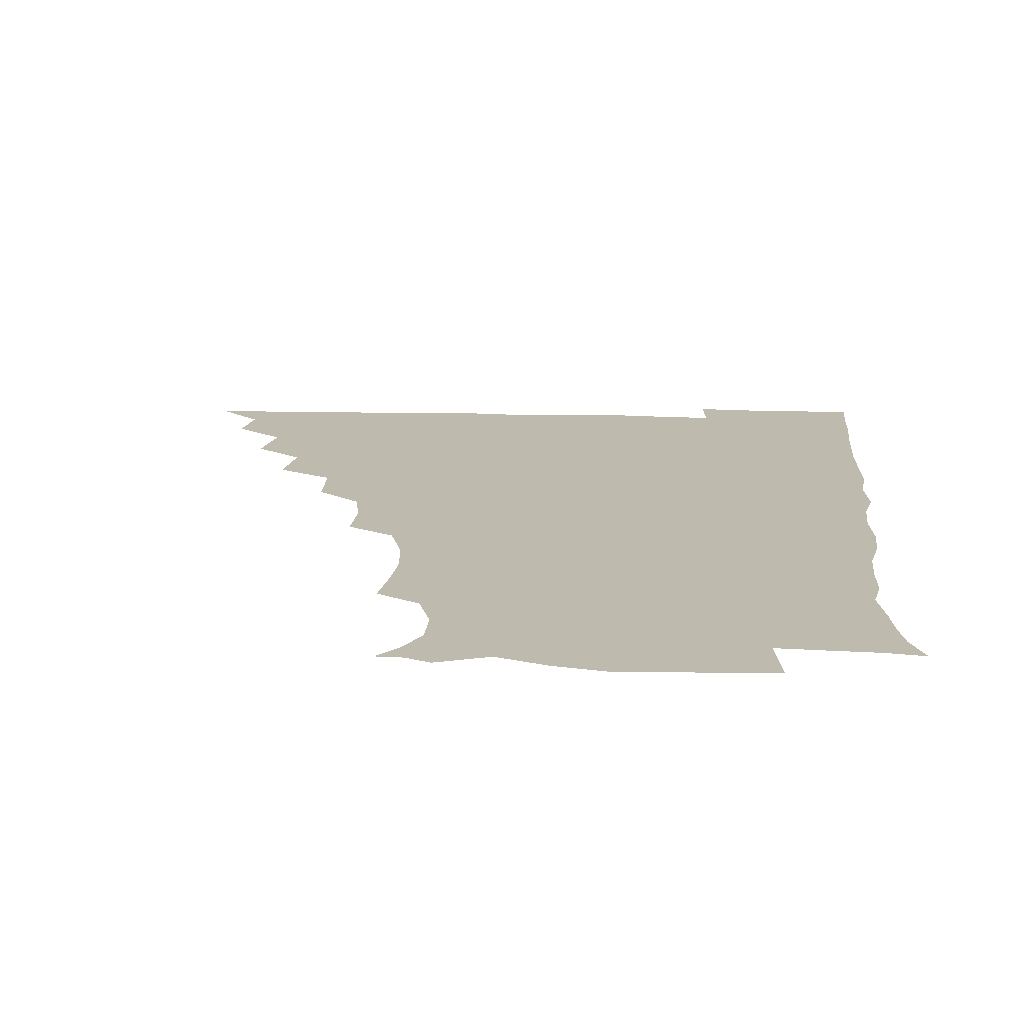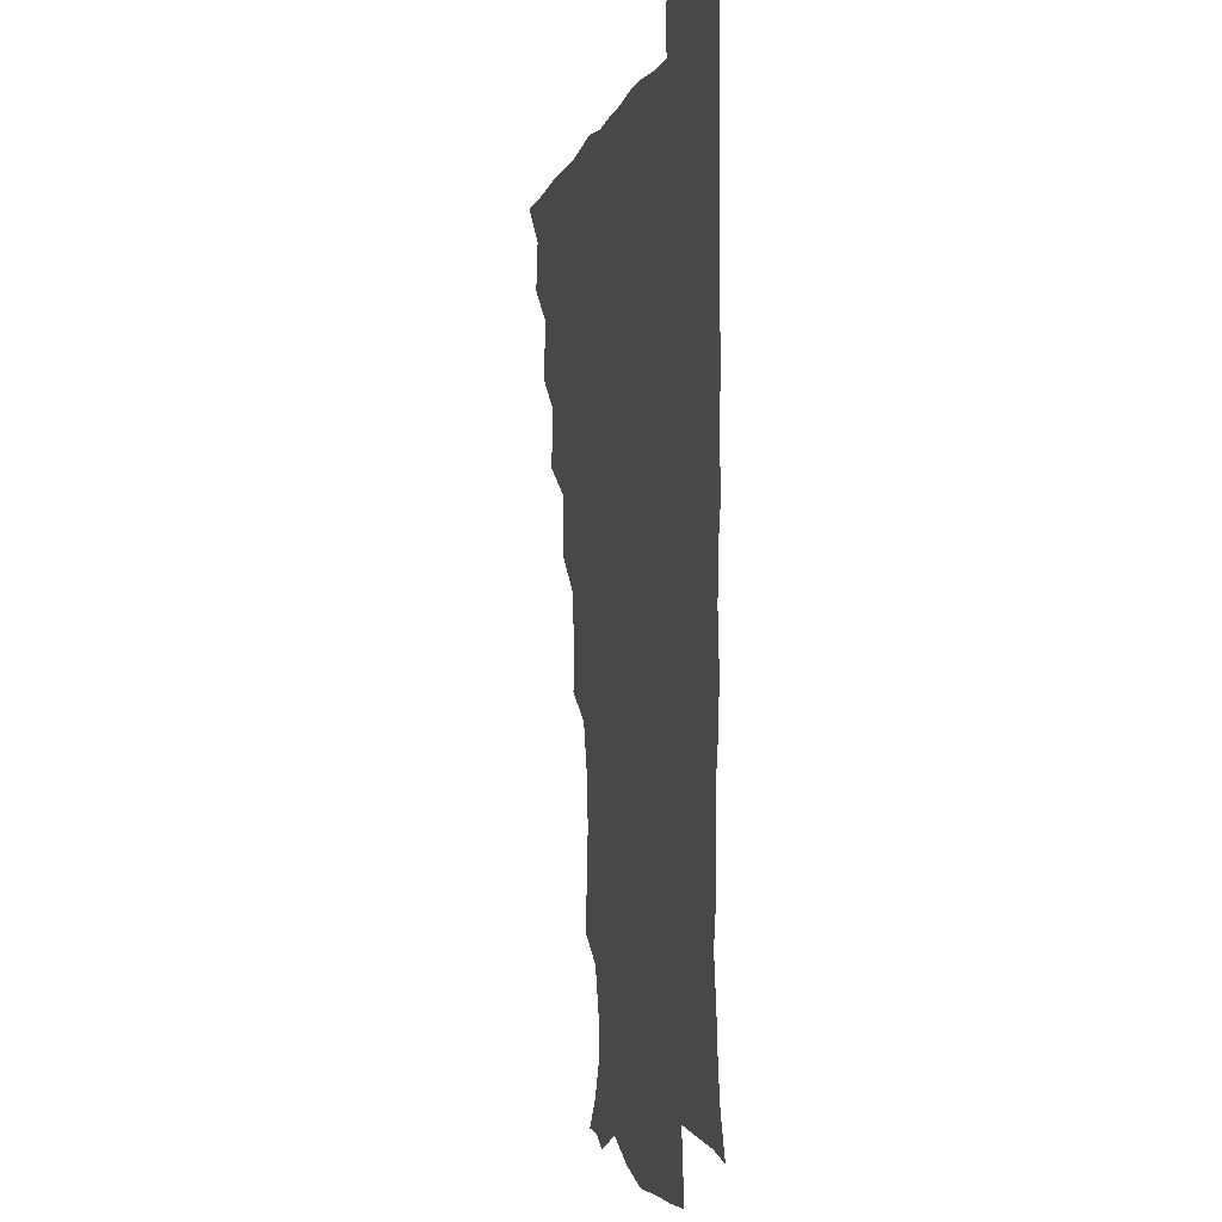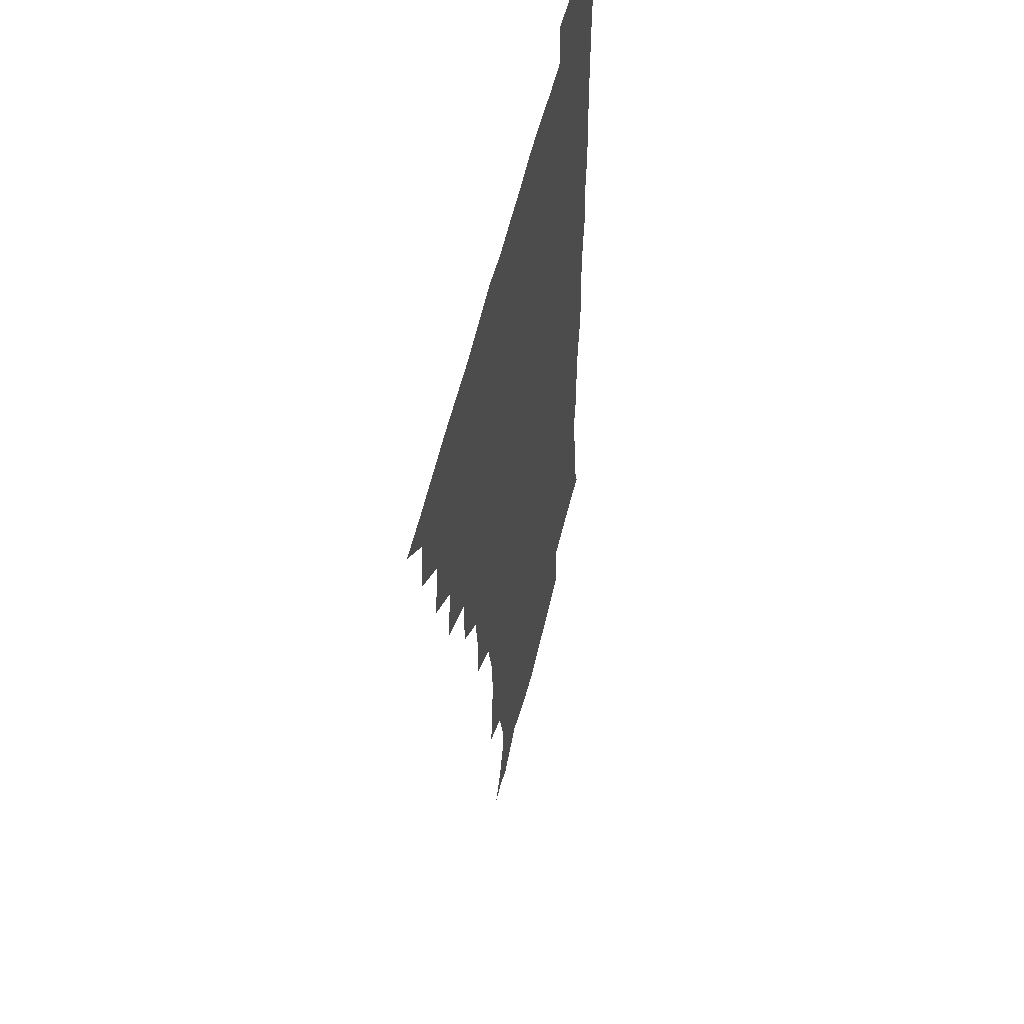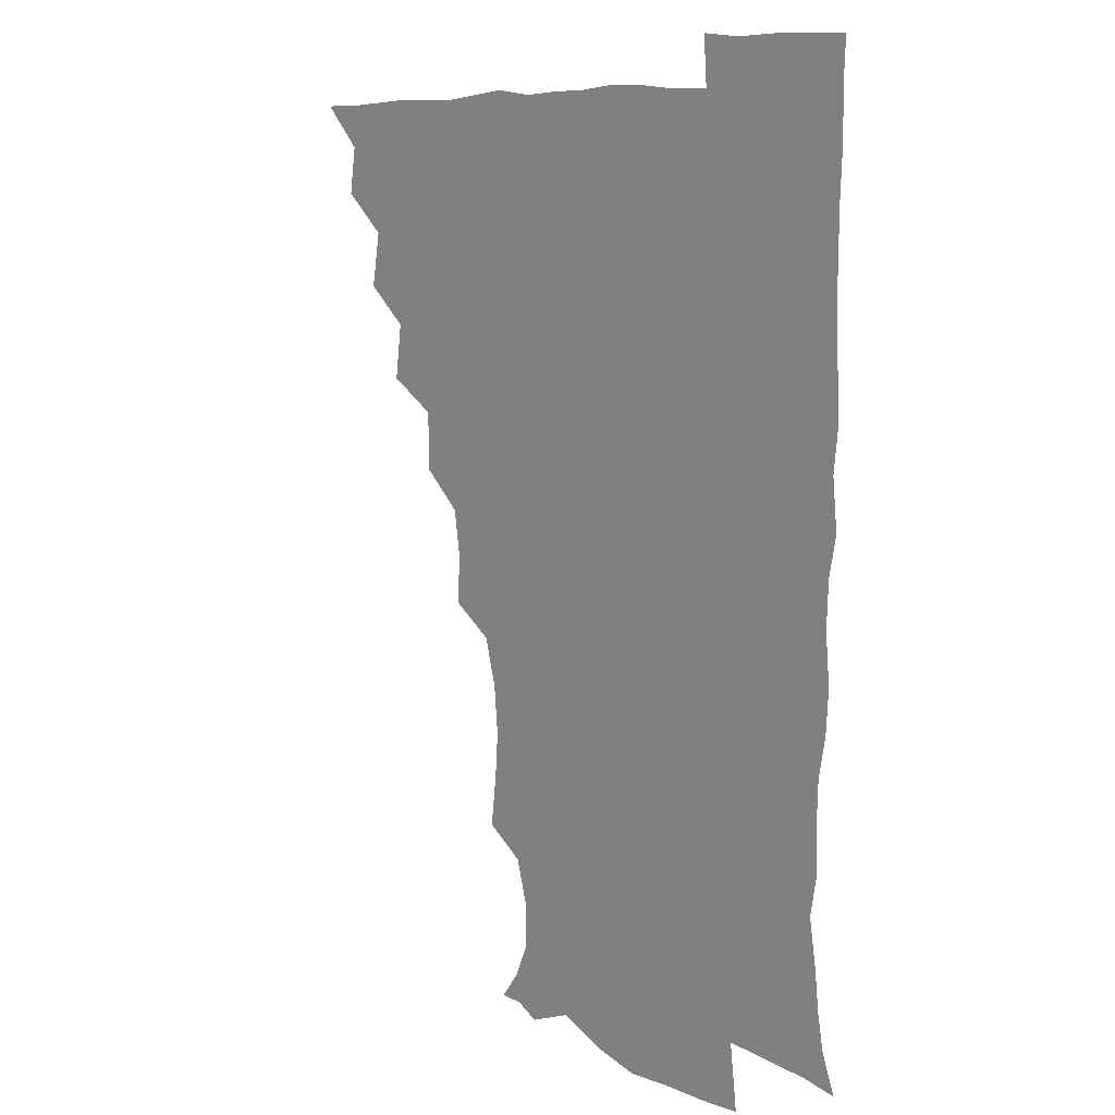
<metadata>
{"format":"obj","ext":"obj","renderer":"f3d","projection":"perspective","resolution":1024,"background":"white","views":[{"elev":15.7,"azim":3.8,"up":"+Z"},{"elev":-3.6,"azim":77.4,"up":"+Y"},{"elev":53.1,"azim":-77.4,"up":"+Y"},{"elev":8.6,"azim":51.3,"up":"+Y"}]}
</metadata>
<code>
v 450.9 495.6 0
v 464.1 463.3 0
v 466.8 480.2 0
v 466.8 495.4 0
v 478.2 429.5 0
v 481.8 449 0
v 482.1 465.1 0
v 482.2 480.3 0
v 481.7 496 0
v 492.5 396.2 0
v 495.2 416 0
v 497.1 434.5 0
v 497.9 450.5 0
v 497.9 465.7 0
v 497.1 480.8 0
v 496.4 496.7 0
v 512.6 364.2 0
v 512.2 385 0
v 512.7 404.4 0
v 513.7 421.9 0
v 514.1 437.3 0
v 513.2 451.3 0
v 512.6 465.9 0
v 512.2 480.7 0
v 511.4 496.3 0
v 529.9 317.4 0
v 530.6 335 0
v 528.1 350.9 0
v 529.4 374.4 0
v 528.7 390.7 0
v 528 406.3 0
v 527.5 421.1 0
v 527.9 436.5 0
v 527.9 451.3 0
v 527.6 465.9 0
v 526.9 480.8 0
v 526.5 496 0
v 549.3 239.3 0
v 551.7 257.5 0
v 552.9 273.5 0
v 551.2 290.2 0
v 546.4 307 0
v 545.3 325.6 0
v 545 343.5 0
v 544.4 360.7 0
v 543.3 375.9 0
v 543.8 393.2 0
v 543.6 408 0
v 543.7 422.9 0
v 543.2 437 0
v 543.7 451.3 0
v 542.4 466.1 0
v 541.7 481.1 0
v 541.1 497.3 0
v 556.1 177.4 0
v 563.6 186.8 0
v 569.1 198.5 0
v 569.4 213.3 0
v 564.5 229.7 0
v 564.3 249.9 0
v 564.7 266.3 0
v 564.4 282.5 0
v 562.2 297.7 0
v 559.8 313 0
v 559.5 330.6 0
v 558.9 346.4 0
v 559 363.7 0
v 558.2 377.9 0
v 557.8 392.9 0
v 558.4 408.8 0
v 558.2 423.2 0
v 558.4 437.6 0
v 557.7 451.7 0
v 556.9 466.5 0
v 556.4 481.3 0
v 555.3 498.6 0
v 565.5 177 0
v 575.4 190.3 0
v 579.9 207.1 0
v 579.2 223.5 0
v 577.9 240 0
v 577 254.5 0
v 577.2 270.8 0
v 576.8 288 0
v 575.7 303.5 0
v 574.1 316.8 0
v 573.4 332.6 0
v 573.7 349.8 0
v 573 364.1 0
v 573.1 380.1 0
v 573.1 394.8 0
v 573 409.2 0
v 573 423.8 0
v 572.8 437.5 0
v 572.5 451.5 0
v 571.9 466.2 0
v 571.2 481.4 0
v 570.9 496.6 0
v 573.9 172.9 0
v 587.5 193.3 0
v 591.4 211.2 0
v 591.6 229.2 0
v 590.8 244 0
v 590.4 259.9 0
v 591.4 275 0
v 589.8 289.4 0
v 588.7 304.3 0
v 588.5 320.8 0
v 588.3 335.6 0
v 587.8 350.1 0
v 587.5 364.6 0
v 587.1 378.4 0
v 587.2 393.9 0
v 587.4 409 0
v 587.2 422.9 0
v 587.3 437.4 0
v 587.2 451.5 0
v 586.8 466 0
v 586.4 480.7 0
v 585.4 497.3 0
v 592 179.5 0
v 602.4 197.6 0
v 604.9 214.8 0
v 604.5 229.1 0
v 603.9 244.3 0
v 603.4 257.8 0
v 603.8 277.5 0
v 603.3 292 0
v 603.1 305.8 0
v 602.4 320.4 0
v 602 335.4 0
v 602 350.4 0
v 602 365.4 0
v 602.3 380.8 0
v 601.8 394.3 0
v 602.1 409.7 0
v 602 423.2 0
v 601.8 437.3 0
v 602.1 451.6 0
v 601.7 466 0
v 600.9 481.5 0
v 600.1 497.4 0
v 609.4 172.6 0
v 616 196.7 0
v 617.8 215 0
v 617.8 232.2 0
v 617.6 244.2 0
v 617.3 260.1 0
v 616.8 278 0
v 616.7 291.1 0
v 616.7 307.6 0
v 616.8 322.1 0
v 616.2 336 0
v 616.5 350.6 0
v 616.3 366.2 0
v 616.3 381 0
v 616.4 394.5 0
v 616.4 409 0
v 616.8 423.8 0
v 616.9 437.6 0
v 616.9 451.7 0
v 616.7 465.8 0
v 616.1 480.5 0
v 614.2 498.6 0
v 627.3 168.5 0
v 630.2 196.7 0
v 631 218.3 0
v 631.3 232 0
v 631.3 247.8 0
v 632 260.6 0
v 630.5 277 0
v 630.6 291.2 0
v 630.3 306.7 0
v 630.5 322.2 0
v 630.5 334.1 0
v 630.4 352.1 0
v 630.5 366.3 0
v 630.6 380.1 0
v 630.7 395 0
v 630.9 409.4 0
v 631.1 423.7 0
v 631.4 438 0
v 631.7 451.8 0
v 631.4 466 0
v 630.4 481.9 0
v 628.7 498.2 0
v 645.9 169.4 0
v 645.3 197.6 0
v 645 214.6 0
v 644.7 232.2 0
v 644.5 246.1 0
v 644.7 264.7 0
v 644.9 278 0
v 644.6 291.9 0
v 644.3 306.4 0
v 644 322.5 0
v 644.6 335.9 0
v 644.6 351.6 0
v 644.6 365.9 0
v 644.7 380.2 0
v 644.8 395.5 0
v 645.1 409.7 0
v 645.3 424.2 0
v 645.7 438 0
v 646.2 452.1 0
v 646 466.5 0
v 646.1 481.1 0
v 644.8 496.6 0
v 663.8 169.5 0
v 660.6 195.1 0
v 658.8 214.4 0
v 658.2 231.4 0
v 658.3 246.6 0
v 658.4 261.5 0
v 658 277.6 0
v 658.3 291.7 0
v 658.2 306.2 0
v 658 321.2 0
v 659.2 333.7 0
v 658.2 351.3 0
v 658.6 365.5 0
v 658.9 379.7 0
v 659.5 393.9 0
v 659.3 409.4 0
v 659.8 423.5 0
v 660.3 437.3 0
v 660.6 452.8 0
v 660.8 466.6 0
v 661.3 480.8 0
v 660.7 496.2 0
v 659.5 513 0
v 679.2 170.4 0
v 676.4 193 0
v 673.7 211.4 0
v 672.1 228.9 0
v 671.5 244.9 0
v 671.1 261.4 0
v 671.2 276.5 0
v 671.3 291.5 0
v 671.8 305.5 0
v 672.2 319.5 0
v 672.5 334.6 0
v 672.3 349.8 0
v 672.9 364 0
v 673.5 378.1 0
v 673.2 394.2 0
v 673.6 408.5 0
v 673.7 423.7 0
v 674.4 437.6 0
v 674.6 452.7 0
v 675.3 466.6 0
v 675.8 480.9 0
v 676.1 495.1 0
v 675.1 511.3 0
v 695.2 191.7 0
v 688.6 210 0
v 685.6 227.4 0
v 684.8 242.6 0
v 684.8 257.4 0
v 684.6 273.3 0
v 684.7 288.6 0
v 685.3 303.1 0
v 686 317.6 0
v 686.3 332.4 0
v 686.6 347.1 0
v 687 362.1 0
v 687 377.7 0
v 686.7 393.5 0
v 687.6 407.6 0
v 688.1 422.2 0
v 688.7 436.7 0
v 688.6 452.6 0
v 689.7 466.5 0
v 690.2 480.8 0
v 690.6 495 0
v 690.1 511.6 0
v 710.5 190.8 0
v 703.3 207.4 0
v 700.1 222.8 0
v 698.5 237.9 0
v 698.2 252.2 0
v 697.7 268.7 0
v 698.7 282.9 0
v 698.5 299.1 0
v 700.1 313 0
v 700.4 328.2 0
v 699.6 344.6 0
v 701.2 358.5 0
v 701.6 374 0
v 702.5 388.5 0
v 701.7 405.2 0
v 702 420.4 0
v 702.5 435.6 0
v 703.6 450.5 0
v 703.6 466.3 0
v 704.8 480.4 0
v 704.8 494.8 0
v 705.1 511.2 0
v 723.2 188.6 0
v 718.2 201.5 0
v 715.9 213.8 0
v 714.4 227 0
v 711.8 243.3 0
v 714.1 255.8 0
v 713.8 271.6 0
v 714.4 287.3 0
v 717.2 301.2 0
v 718.2 316.1 0
v 716.7 333.7 0
v 717.5 349.5 0
v 720.4 363.5 0
v 718.6 380.9 0
v 720.4 395.7 0
v 719.8 412.3 0
v 719.1 429.5 0
v 719.2 446.5 0
v 719.5 463.4 0
v 720.4 479.4 0
v 720.1 495.1 0
v 720.9 510.4 0
f 3 4 1
f 6 7 2
f 2 7 3
f 7 8 3
f 3 8 4
f 8 9 4
f 11 12 5
f 5 12 6
f 12 13 6
f 6 13 7
f 13 14 7
f 7 14 8
f 14 15 8
f 8 15 9
f 15 16 9
f 18 19 10
f 10 19 11
f 19 20 11
f 11 20 12
f 20 21 12
f 12 21 13
f 21 22 13
f 13 22 14
f 22 23 14
f 14 23 15
f 23 24 15
f 15 24 16
f 24 25 16
f 28 29 17
f 17 29 18
f 29 30 18
f 18 30 19
f 30 31 19
f 19 31 20
f 31 32 20
f 20 32 21
f 32 33 21
f 21 33 22
f 33 34 22
f 22 34 23
f 34 35 23
f 23 35 24
f 35 36 24
f 24 36 25
f 36 37 25
f 42 43 26
f 26 43 27
f 43 44 27
f 27 44 28
f 44 45 28
f 28 45 29
f 45 46 29
f 29 46 30
f 46 47 30
f 30 47 31
f 47 48 31
f 31 48 32
f 48 49 32
f 32 49 33
f 49 50 33
f 33 50 34
f 50 51 34
f 34 51 35
f 51 52 35
f 35 52 36
f 52 53 36
f 36 53 37
f 53 54 37
f 59 60 38
f 38 60 39
f 60 61 39
f 39 61 40
f 61 62 40
f 40 62 41
f 62 63 41
f 41 63 42
f 63 64 42
f 42 64 43
f 64 65 43
f 43 65 44
f 65 66 44
f 44 66 45
f 66 67 45
f 45 67 46
f 67 68 46
f 46 68 47
f 68 69 47
f 47 69 48
f 69 70 48
f 48 70 49
f 70 71 49
f 49 71 50
f 71 72 50
f 50 72 51
f 72 73 51
f 51 73 52
f 73 74 52
f 52 74 53
f 74 75 53
f 53 75 54
f 75 76 54
f 55 77 56
f 77 78 56
f 56 78 57
f 78 79 57
f 57 79 58
f 79 80 58
f 58 80 59
f 80 81 59
f 59 81 60
f 81 82 60
f 60 82 61
f 82 83 61
f 61 83 62
f 83 84 62
f 62 84 63
f 84 85 63
f 63 85 64
f 85 86 64
f 64 86 65
f 86 87 65
f 65 87 66
f 87 88 66
f 66 88 67
f 88 89 67
f 67 89 68
f 89 90 68
f 68 90 69
f 90 91 69
f 69 91 70
f 91 92 70
f 70 92 71
f 92 93 71
f 71 93 72
f 93 94 72
f 72 94 73
f 94 95 73
f 73 95 74
f 95 96 74
f 74 96 75
f 96 97 75
f 75 97 76
f 97 98 76
f 77 99 78
f 99 100 78
f 78 100 79
f 100 101 79
f 79 101 80
f 101 102 80
f 80 102 81
f 102 103 81
f 81 103 82
f 103 104 82
f 82 104 83
f 104 105 83
f 83 105 84
f 105 106 84
f 84 106 85
f 106 107 85
f 85 107 86
f 107 108 86
f 86 108 87
f 108 109 87
f 87 109 88
f 109 110 88
f 88 110 89
f 110 111 89
f 89 111 90
f 111 112 90
f 90 112 91
f 112 113 91
f 91 113 92
f 113 114 92
f 92 114 93
f 114 115 93
f 93 115 94
f 115 116 94
f 94 116 95
f 116 117 95
f 95 117 96
f 117 118 96
f 96 118 97
f 118 119 97
f 97 119 98
f 119 120 98
f 99 121 100
f 121 122 100
f 100 122 101
f 122 123 101
f 101 123 102
f 123 124 102
f 102 124 103
f 124 125 103
f 103 125 104
f 125 126 104
f 104 126 105
f 126 127 105
f 105 127 106
f 127 128 106
f 106 128 107
f 128 129 107
f 107 129 108
f 129 130 108
f 108 130 109
f 130 131 109
f 109 131 110
f 131 132 110
f 110 132 111
f 132 133 111
f 111 133 112
f 133 134 112
f 112 134 113
f 134 135 113
f 113 135 114
f 135 136 114
f 114 136 115
f 136 137 115
f 115 137 116
f 137 138 116
f 116 138 117
f 138 139 117
f 117 139 118
f 139 140 118
f 118 140 119
f 140 141 119
f 119 141 120
f 141 142 120
f 121 143 122
f 143 144 122
f 122 144 123
f 144 145 123
f 123 145 124
f 145 146 124
f 124 146 125
f 146 147 125
f 125 147 126
f 147 148 126
f 126 148 127
f 148 149 127
f 127 149 128
f 149 150 128
f 128 150 129
f 150 151 129
f 129 151 130
f 151 152 130
f 130 152 131
f 152 153 131
f 131 153 132
f 153 154 132
f 132 154 133
f 154 155 133
f 133 155 134
f 155 156 134
f 134 156 135
f 156 157 135
f 135 157 136
f 157 158 136
f 136 158 137
f 158 159 137
f 137 159 138
f 159 160 138
f 138 160 139
f 160 161 139
f 139 161 140
f 161 162 140
f 140 162 141
f 162 163 141
f 141 163 142
f 163 164 142
f 143 165 144
f 165 166 144
f 144 166 145
f 166 167 145
f 145 167 146
f 167 168 146
f 146 168 147
f 168 169 147
f 147 169 148
f 169 170 148
f 148 170 149
f 170 171 149
f 149 171 150
f 171 172 150
f 150 172 151
f 172 173 151
f 151 173 152
f 173 174 152
f 152 174 153
f 174 175 153
f 153 175 154
f 175 176 154
f 154 176 155
f 176 177 155
f 155 177 156
f 177 178 156
f 156 178 157
f 178 179 157
f 157 179 158
f 179 180 158
f 158 180 159
f 180 181 159
f 159 181 160
f 181 182 160
f 160 182 161
f 182 183 161
f 161 183 162
f 183 184 162
f 162 184 163
f 184 185 163
f 163 185 164
f 185 186 164
f 165 187 166
f 187 188 166
f 166 188 167
f 188 189 167
f 167 189 168
f 189 190 168
f 168 190 169
f 190 191 169
f 169 191 170
f 191 192 170
f 170 192 171
f 192 193 171
f 171 193 172
f 193 194 172
f 172 194 173
f 194 195 173
f 173 195 174
f 195 196 174
f 174 196 175
f 196 197 175
f 175 197 176
f 197 198 176
f 176 198 177
f 198 199 177
f 177 199 178
f 199 200 178
f 178 200 179
f 200 201 179
f 179 201 180
f 201 202 180
f 180 202 181
f 202 203 181
f 181 203 182
f 203 204 182
f 182 204 183
f 204 205 183
f 183 205 184
f 205 206 184
f 184 206 185
f 206 207 185
f 185 207 186
f 207 208 186
f 187 209 188
f 209 210 188
f 188 210 189
f 210 211 189
f 189 211 190
f 211 212 190
f 190 212 191
f 212 213 191
f 191 213 192
f 213 214 192
f 192 214 193
f 214 215 193
f 193 215 194
f 215 216 194
f 194 216 195
f 216 217 195
f 195 217 196
f 217 218 196
f 196 218 197
f 218 219 197
f 197 219 198
f 219 220 198
f 198 220 199
f 220 221 199
f 199 221 200
f 221 222 200
f 200 222 201
f 222 223 201
f 201 223 202
f 223 224 202
f 202 224 203
f 224 225 203
f 203 225 204
f 225 226 204
f 204 226 205
f 226 227 205
f 205 227 206
f 227 228 206
f 206 228 207
f 228 229 207
f 207 229 208
f 229 230 208
f 209 232 210
f 232 233 210
f 210 233 211
f 233 234 211
f 211 234 212
f 234 235 212
f 212 235 213
f 235 236 213
f 213 236 214
f 236 237 214
f 214 237 215
f 237 238 215
f 215 238 216
f 238 239 216
f 216 239 217
f 239 240 217
f 217 240 218
f 240 241 218
f 218 241 219
f 241 242 219
f 219 242 220
f 242 243 220
f 220 243 221
f 243 244 221
f 221 244 222
f 244 245 222
f 222 245 223
f 245 246 223
f 223 246 224
f 246 247 224
f 224 247 225
f 247 248 225
f 225 248 226
f 248 249 226
f 226 249 227
f 249 250 227
f 227 250 228
f 250 251 228
f 228 251 229
f 251 252 229
f 229 252 230
f 252 253 230
f 230 253 231
f 253 254 231
f 233 255 234
f 255 256 234
f 234 256 235
f 256 257 235
f 235 257 236
f 257 258 236
f 236 258 237
f 258 259 237
f 237 259 238
f 259 260 238
f 238 260 239
f 260 261 239
f 239 261 240
f 261 262 240
f 240 262 241
f 262 263 241
f 241 263 242
f 263 264 242
f 242 264 243
f 264 265 243
f 243 265 244
f 265 266 244
f 244 266 245
f 266 267 245
f 245 267 246
f 267 268 246
f 246 268 247
f 268 269 247
f 247 269 248
f 269 270 248
f 248 270 249
f 270 271 249
f 249 271 250
f 271 272 250
f 250 272 251
f 272 273 251
f 251 273 252
f 273 274 252
f 252 274 253
f 274 275 253
f 253 275 254
f 275 276 254
f 255 277 256
f 277 278 256
f 256 278 257
f 278 279 257
f 257 279 258
f 279 280 258
f 258 280 259
f 280 281 259
f 259 281 260
f 281 282 260
f 260 282 261
f 282 283 261
f 261 283 262
f 283 284 262
f 262 284 263
f 284 285 263
f 263 285 264
f 285 286 264
f 264 286 265
f 286 287 265
f 265 287 266
f 287 288 266
f 266 288 267
f 288 289 267
f 267 289 268
f 289 290 268
f 268 290 269
f 290 291 269
f 269 291 270
f 291 292 270
f 270 292 271
f 292 293 271
f 271 293 272
f 293 294 272
f 272 294 273
f 294 295 273
f 273 295 274
f 295 296 274
f 274 296 275
f 296 297 275
f 275 297 276
f 297 298 276
f 277 299 278
f 299 300 278
f 278 300 279
f 300 301 279
f 279 301 280
f 301 302 280
f 280 302 281
f 302 303 281
f 281 303 282
f 303 304 282
f 282 304 283
f 304 305 283
f 283 305 284
f 305 306 284
f 284 306 285
f 306 307 285
f 285 307 286
f 307 308 286
f 286 308 287
f 308 309 287
f 287 309 288
f 309 310 288
f 288 310 289
f 310 311 289
f 289 311 290
f 311 312 290
f 290 312 291
f 312 313 291
f 291 313 292
f 313 314 292
f 292 314 293
f 314 315 293
f 293 315 294
f 315 316 294
f 294 316 295
f 316 317 295
f 295 317 296
f 317 318 296
f 296 318 297
f 318 319 297
f 297 319 298
f 319 320 298

</code>
